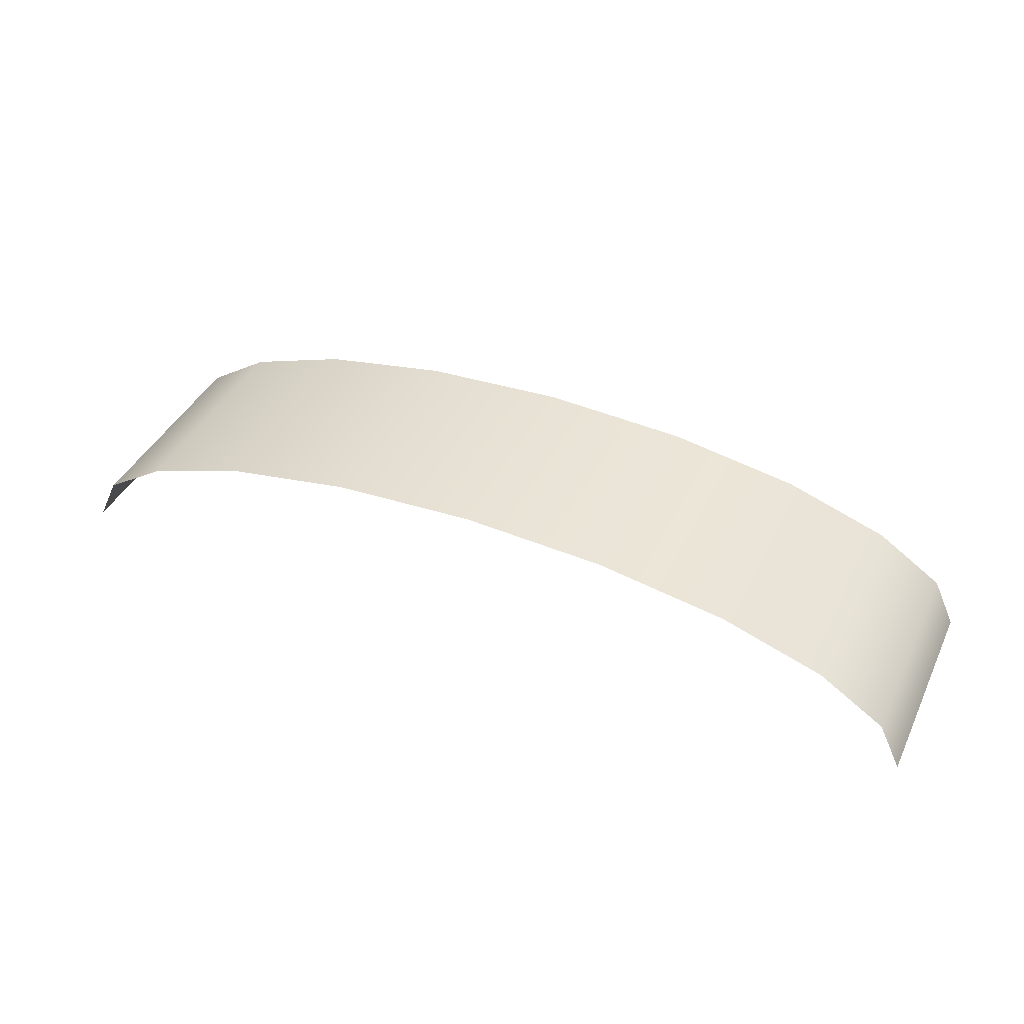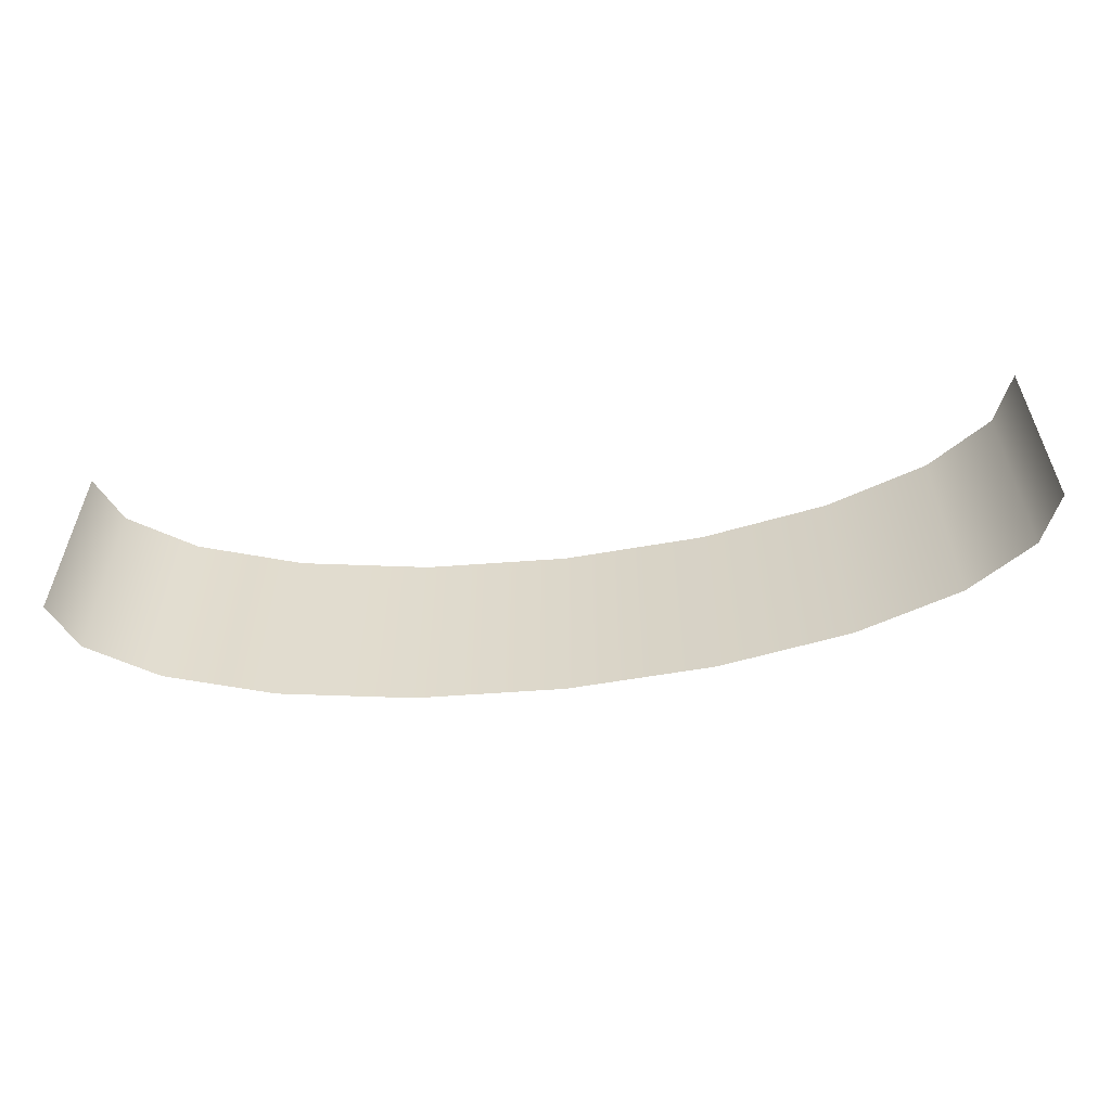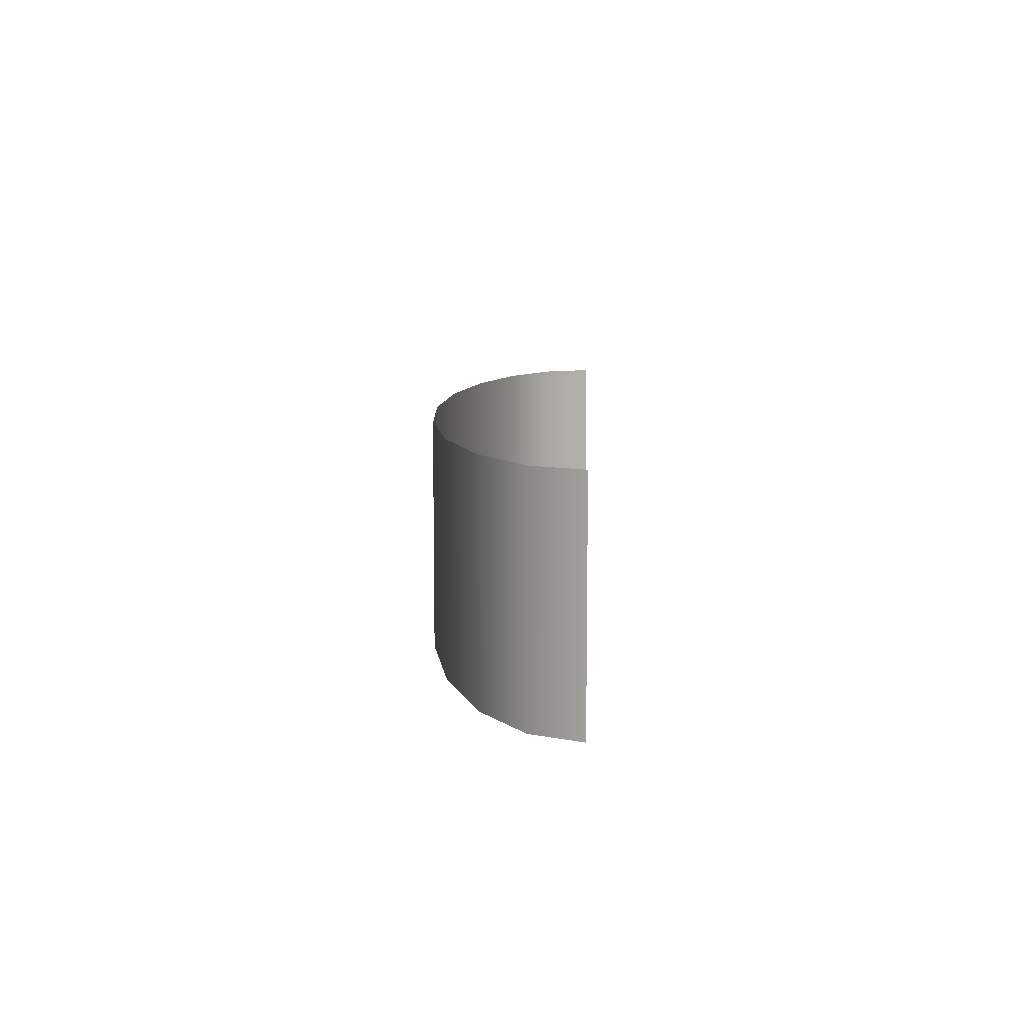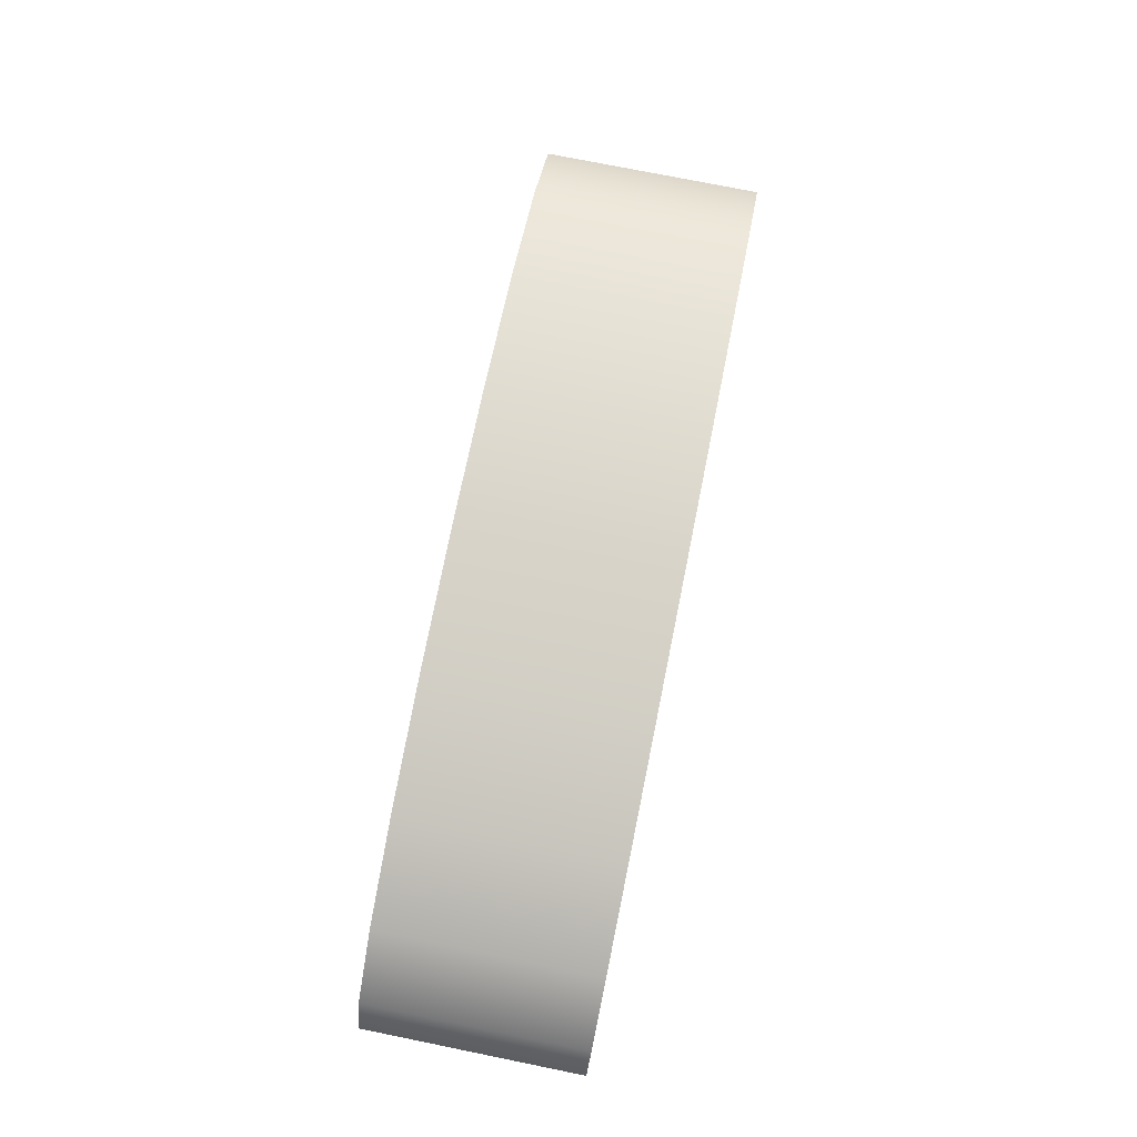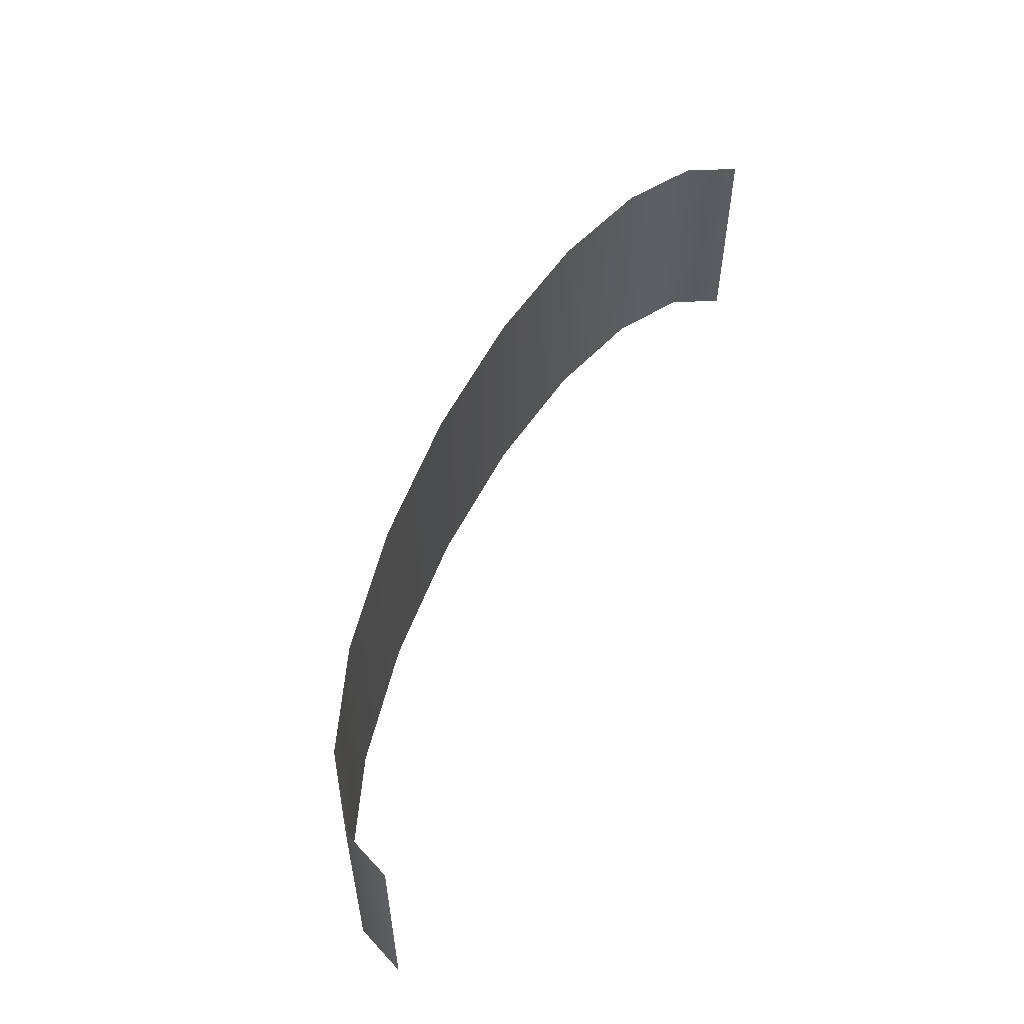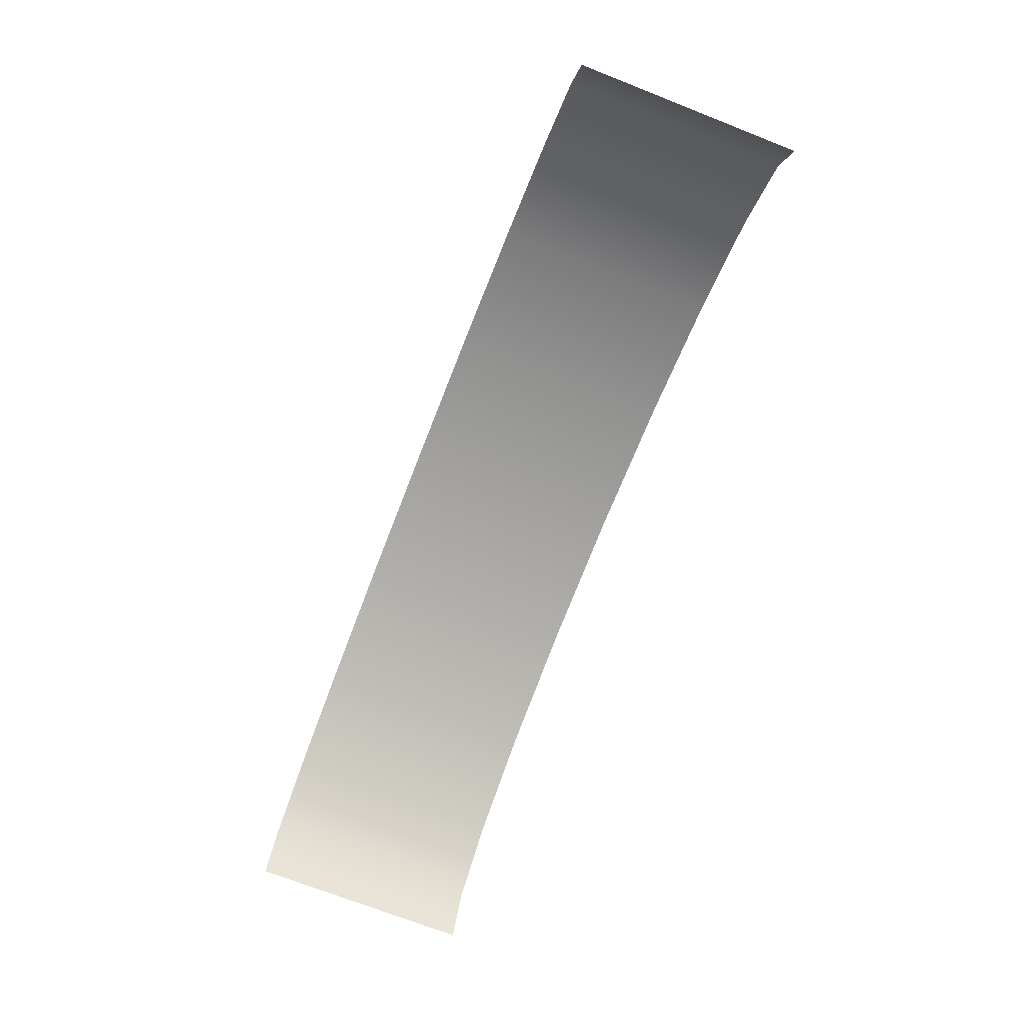
<metadata>
{"format":"obj","ext":"obj","renderer":"f3d","projection":"perspective","resolution":1024,"background":"white","views":[{"elev":41.0,"azim":24.2,"up":"+Z"},{"elev":-56.3,"azim":-172.5,"up":"+Y"},{"elev":9.4,"azim":92.3,"up":"+Y"},{"elev":75.7,"azim":-78.6,"up":"+Z"},{"elev":54.8,"azim":112.9,"up":"+Y"},{"elev":-72.0,"azim":68.6,"up":"+Z"}]}
</metadata>
<code>
g default
v -7.82 2.011 2.591
v -7.437 2.011 3.406
v -6.327 2.011 4.142
v -4.596 2.011 4.725
v -2.417 2.011 5.1
v -0 2.011 5.229
v 2.417 2.011 5.1
v 4.596 2.011 4.725
v 6.327 2.011 4.142
v 7.437 2.011 3.406
v 7.82 2.011 2.591
v -7.82 2.198 2.591
v -7.437 2.198 3.406
v -6.327 2.198 4.142
v -4.596 2.198 4.725
v -2.417 2.198 5.1
v -0 2.198 5.229
v 2.417 2.198 5.1
v 4.596 2.198 4.725
v 6.327 2.198 4.142
v 7.437 2.198 3.406
v 7.82 2.198 2.591
v -7.82 2.384 2.591
v -7.437 2.384 3.406
v -6.327 2.384 4.142
v -4.596 2.384 4.725
v -2.417 2.384 5.1
v -0 2.384 5.229
v 2.417 2.384 5.1
v 4.596 2.384 4.725
v 6.327 2.384 4.142
v 7.437 2.384 3.406
v 7.82 2.384 2.591
v -7.82 2.571 2.591
v -7.437 2.571 3.406
v -6.327 2.571 4.142
v -4.596 2.571 4.725
v -2.417 2.571 5.1
v -0 2.571 5.229
v 2.417 2.571 5.1
v 4.596 2.571 4.725
v 6.327 2.571 4.142
v 7.437 2.571 3.406
v 7.82 2.571 2.591
v -7.82 2.758 2.591
v -7.437 2.758 3.406
v -6.327 2.758 4.142
v -4.596 2.758 4.725
v -2.417 2.758 5.1
v -0 2.758 5.229
v 2.417 2.758 5.1
v 4.596 2.758 4.725
v 6.327 2.758 4.142
v 7.437 2.758 3.406
v 7.82 2.758 2.591
v -7.82 2.944 2.591
v -7.437 2.944 3.406
v -6.327 2.944 4.142
v -4.596 2.944 4.725
v -2.417 2.944 5.1
v -0 2.944 5.229
v 2.417 2.944 5.1
v 4.596 2.944 4.725
v 6.327 2.944 4.142
v 7.437 2.944 3.406
v 7.82 2.944 2.591
v -7.82 3.131 2.591
v -7.437 3.131 3.406
v -6.327 3.131 4.142
v -4.596 3.131 4.725
v -2.417 3.131 5.1
v -0 3.131 5.229
v 2.417 3.131 5.1
v 4.596 3.131 4.725
v 6.327 3.131 4.142
v 7.437 3.131 3.406
v 7.82 3.131 2.591
v -7.82 3.317 2.591
v -7.437 3.317 3.406
v -6.327 3.317 4.142
v -4.596 3.317 4.725
v -2.417 3.317 5.1
v -0 3.317 5.229
v 2.417 3.317 5.1
v 4.596 3.317 4.725
v 6.327 3.317 4.142
v 7.437 3.317 3.406
v 7.82 3.317 2.591
v -7.82 3.504 2.591
v -7.437 3.504 3.406
v -6.327 3.504 4.142
v -4.596 3.504 4.725
v -2.417 3.504 5.1
v -0 3.504 5.229
v 2.417 3.504 5.1
v 4.596 3.504 4.725
v 6.327 3.504 4.142
v 7.437 3.504 3.406
v 7.82 3.504 2.591
v -7.82 3.691 2.591
v -7.437 3.691 3.406
v -6.327 3.691 4.142
v -4.596 3.691 4.725
v -2.417 3.691 5.1
v -0 3.691 5.229
v 2.417 3.691 5.1
v 4.596 3.691 4.725
v 6.327 3.691 4.142
v 7.437 3.691 3.406
v 7.82 3.691 2.591
v -7.82 3.877 2.591
v -7.437 3.877 3.406
v -6.327 3.877 4.142
v -4.596 3.877 4.725
v -2.417 3.877 5.1
v -0 3.877 5.229
v 2.417 3.877 5.1
v 4.596 3.877 4.725
v 6.327 3.877 4.142
v 7.437 3.877 3.406
v 7.82 3.877 2.591
v -7.82 4.064 2.591
v -7.437 4.064 3.406
v -6.327 4.064 4.142
v -4.596 4.064 4.725
v -2.417 4.064 5.1
v -0 4.064 5.229
v 2.417 4.064 5.1
v 4.596 4.064 4.725
v 6.327 4.064 4.142
v 7.437 4.064 3.406
v 7.82 4.064 2.591
v -7.82 4.251 2.591
v -7.437 4.251 3.406
v -6.327 4.251 4.142
v -4.596 4.251 4.725
v -2.417 4.251 5.1
v -0 4.251 5.229
v 2.417 4.251 5.1
v 4.596 4.251 4.725
v 6.327 4.251 4.142
v 7.437 4.251 3.406
v 7.82 4.251 2.591
v -7.82 4.437 2.591
v -7.437 4.437 3.406
v -6.327 4.437 4.142
v -4.596 4.437 4.725
v -2.417 4.437 5.1
v -0 4.437 5.229
v 2.417 4.437 5.1
v 4.596 4.437 4.725
v 6.327 4.437 4.142
v 7.437 4.437 3.406
v 7.82 4.437 2.591
v -7.82 4.624 2.591
v -7.437 4.624 3.406
v -6.327 4.624 4.142
v -4.596 4.624 4.725
v -2.417 4.624 5.1
v -0 4.624 5.229
v 2.417 4.624 5.1
v 4.596 4.624 4.725
v 6.327 4.624 4.142
v 7.437 4.624 3.406
v 7.82 4.624 2.591
v -7.82 4.811 2.591
v -7.437 4.811 3.406
v -6.327 4.811 4.142
v -4.596 4.811 4.725
v -2.417 4.811 5.1
v -0 4.811 5.229
v 2.417 4.811 5.1
v 4.596 4.811 4.725
v 6.327 4.811 4.142
v 7.437 4.811 3.406
v 7.82 4.811 2.591
v -7.82 4.997 2.591
v -7.437 4.997 3.406
v -6.327 4.997 4.142
v -4.596 4.997 4.725
v -2.417 4.997 5.1
v -0 4.997 5.229
v 2.417 4.997 5.1
v 4.596 4.997 4.725
v 6.327 4.997 4.142
v 7.437 4.997 3.406
v 7.82 4.997 2.591
v -7.82 5.184 2.591
v -7.437 5.184 3.406
v -6.327 5.184 4.142
v -4.596 5.184 4.725
v -2.417 5.184 5.1
v -0 5.184 5.229
v 2.417 5.184 5.1
v 4.596 5.184 4.725
v 6.327 5.184 4.142
v 7.437 5.184 3.406
v 7.82 5.184 2.591
v -7.82 5.37 2.591
v -7.437 5.37 3.406
v -6.327 5.37 4.142
v -4.596 5.37 4.725
v -2.417 5.37 5.1
v -0 5.37 5.229
v 2.417 5.37 5.1
v 4.596 5.37 4.725
v 6.327 5.37 4.142
v 7.437 5.37 3.406
v 7.82 5.37 2.591
v -7.82 5.557 2.591
v -7.437 5.557 3.406
v -6.327 5.557 4.142
v -4.596 5.557 4.725
v -2.417 5.557 5.1
v -0 5.557 5.229
v 2.417 5.557 5.1
v 4.596 5.557 4.725
v 6.327 5.557 4.142
v 7.437 5.557 3.406
v 7.82 5.557 2.591
v -7.82 5.744 2.591
v -7.437 5.744 3.406
v -6.327 5.744 4.142
v -4.596 5.744 4.725
v -2.417 5.744 5.1
v -0 5.744 5.229
v 2.417 5.744 5.1
v 4.596 5.744 4.725
v 6.327 5.744 4.142
v 7.437 5.744 3.406
v 7.82 5.744 2.591
g pCylinder1
f 1 12 13 2
f 2 13 14 3
f 3 14 15 4
f 4 15 16 5
f 5 16 17 6
f 6 17 18 7
f 7 18 19 8
f 8 19 20 9
f 9 20 21 10
f 10 21 22 11
f 12 23 24 13
f 13 24 25 14
f 14 25 26 15
f 15 26 27 16
f 16 27 28 17
f 17 28 29 18
f 18 29 30 19
f 19 30 31 20
f 20 31 32 21
f 21 32 33 22
f 23 34 35 24
f 24 35 36 25
f 25 36 37 26
f 26 37 38 27
f 27 38 39 28
f 28 39 40 29
f 29 40 41 30
f 30 41 42 31
f 31 42 43 32
f 32 43 44 33
f 34 45 46 35
f 35 46 47 36
f 36 47 48 37
f 37 48 49 38
f 38 49 50 39
f 39 50 51 40
f 40 51 52 41
f 41 52 53 42
f 42 53 54 43
f 43 54 55 44
f 45 56 57 46
f 46 57 58 47
f 47 58 59 48
f 48 59 60 49
f 49 60 61 50
f 50 61 62 51
f 51 62 63 52
f 52 63 64 53
f 53 64 65 54
f 54 65 66 55
f 56 67 68 57
f 57 68 69 58
f 58 69 70 59
f 59 70 71 60
f 60 71 72 61
f 61 72 73 62
f 62 73 74 63
f 63 74 75 64
f 64 75 76 65
f 65 76 77 66
f 67 78 79 68
f 68 79 80 69
f 69 80 81 70
f 70 81 82 71
f 71 82 83 72
f 72 83 84 73
f 73 84 85 74
f 74 85 86 75
f 75 86 87 76
f 76 87 88 77
f 78 89 90 79
f 79 90 91 80
f 80 91 92 81
f 81 92 93 82
f 82 93 94 83
f 83 94 95 84
f 84 95 96 85
f 85 96 97 86
f 86 97 98 87
f 87 98 99 88
f 89 100 101 90
f 90 101 102 91
f 91 102 103 92
f 92 103 104 93
f 93 104 105 94
f 94 105 106 95
f 95 106 107 96
f 96 107 108 97
f 97 108 109 98
f 98 109 110 99
f 100 111 112 101
f 101 112 113 102
f 102 113 114 103
f 103 114 115 104
f 104 115 116 105
f 105 116 117 106
f 106 117 118 107
f 107 118 119 108
f 108 119 120 109
f 109 120 121 110
f 111 122 123 112
f 112 123 124 113
f 113 124 125 114
f 114 125 126 115
f 115 126 127 116
f 116 127 128 117
f 117 128 129 118
f 118 129 130 119
f 119 130 131 120
f 120 131 132 121
f 122 133 134 123
f 123 134 135 124
f 124 135 136 125
f 125 136 137 126
f 126 137 138 127
f 127 138 139 128
f 128 139 140 129
f 129 140 141 130
f 130 141 142 131
f 131 142 143 132
f 133 144 145 134
f 134 145 146 135
f 135 146 147 136
f 136 147 148 137
f 137 148 149 138
f 138 149 150 139
f 139 150 151 140
f 140 151 152 141
f 141 152 153 142
f 142 153 154 143
f 144 155 156 145
f 145 156 157 146
f 146 157 158 147
f 147 158 159 148
f 148 159 160 149
f 149 160 161 150
f 150 161 162 151
f 151 162 163 152
f 152 163 164 153
f 153 164 165 154
f 155 166 167 156
f 156 167 168 157
f 157 168 169 158
f 158 169 170 159
f 159 170 171 160
f 160 171 172 161
f 161 172 173 162
f 162 173 174 163
f 163 174 175 164
f 164 175 176 165
f 166 177 178 167
f 167 178 179 168
f 168 179 180 169
f 169 180 181 170
f 170 181 182 171
f 171 182 183 172
f 172 183 184 173
f 173 184 185 174
f 174 185 186 175
f 175 186 187 176
f 177 188 189 178
f 178 189 190 179
f 179 190 191 180
f 180 191 192 181
f 181 192 193 182
f 182 193 194 183
f 183 194 195 184
f 184 195 196 185
f 185 196 197 186
f 186 197 198 187
f 188 199 200 189
f 189 200 201 190
f 190 201 202 191
f 191 202 203 192
f 192 203 204 193
f 193 204 205 194
f 194 205 206 195
f 195 206 207 196
f 196 207 208 197
f 197 208 209 198
f 199 210 211 200
f 200 211 212 201
f 201 212 213 202
f 202 213 214 203
f 203 214 215 204
f 204 215 216 205
f 205 216 217 206
f 206 217 218 207
f 207 218 219 208
f 208 219 220 209
f 210 221 222 211
f 211 222 223 212
f 212 223 224 213
f 213 224 225 214
f 214 225 226 215
f 215 226 227 216
f 216 227 228 217
f 217 228 229 218
f 218 229 230 219
f 219 230 231 220

</code>
